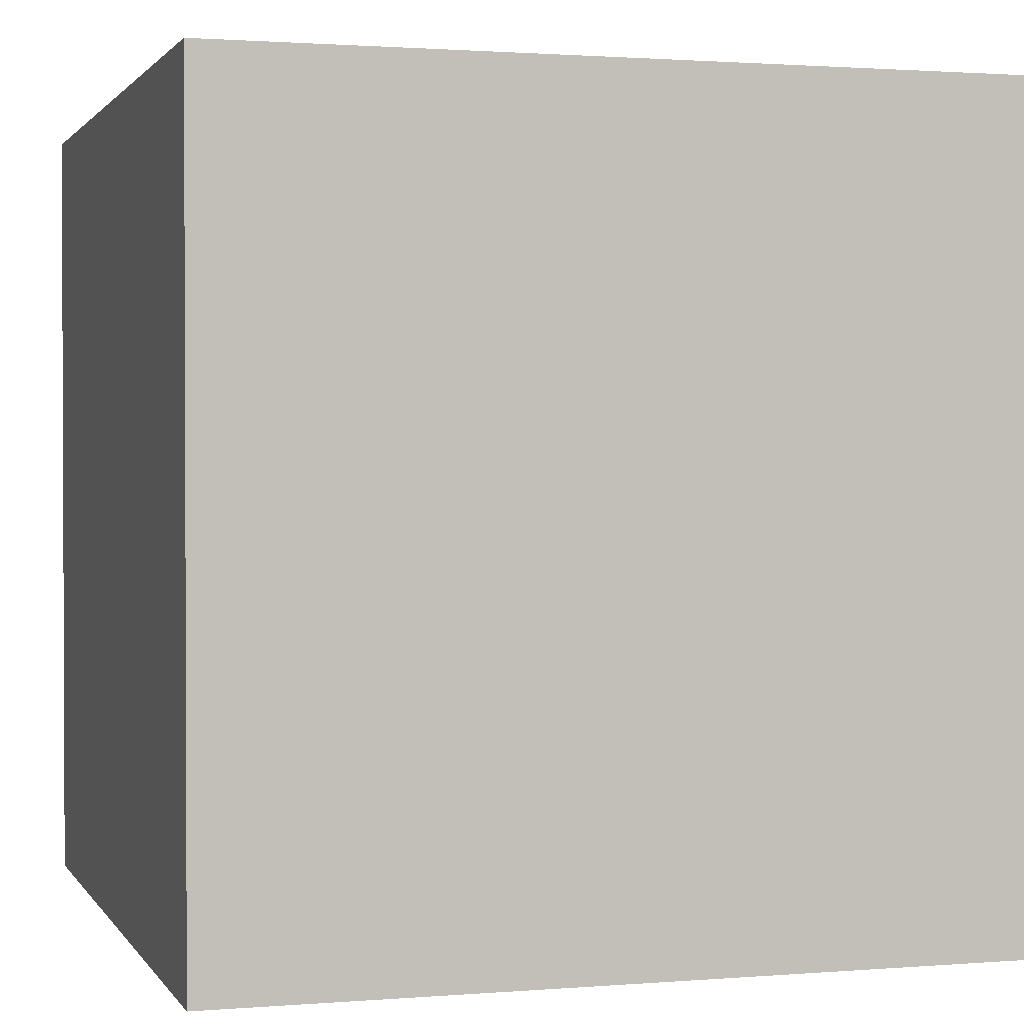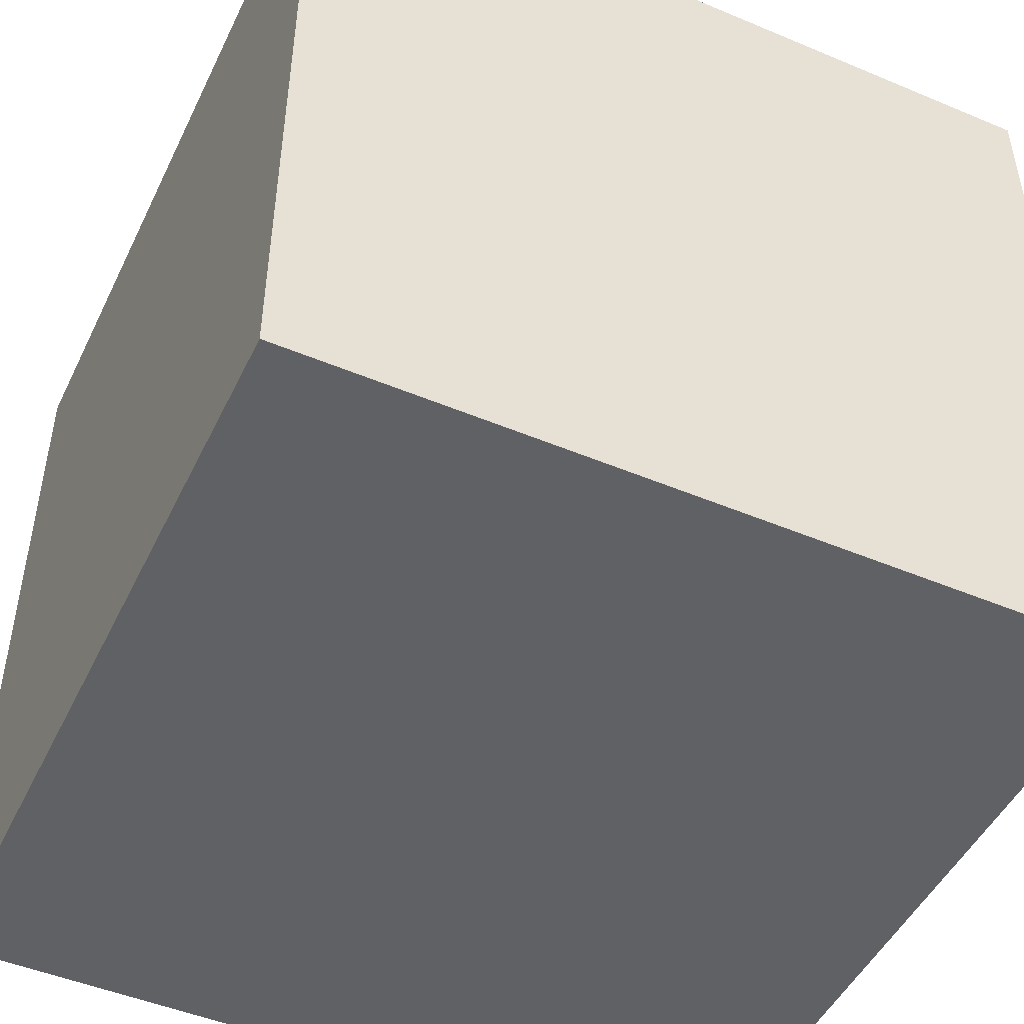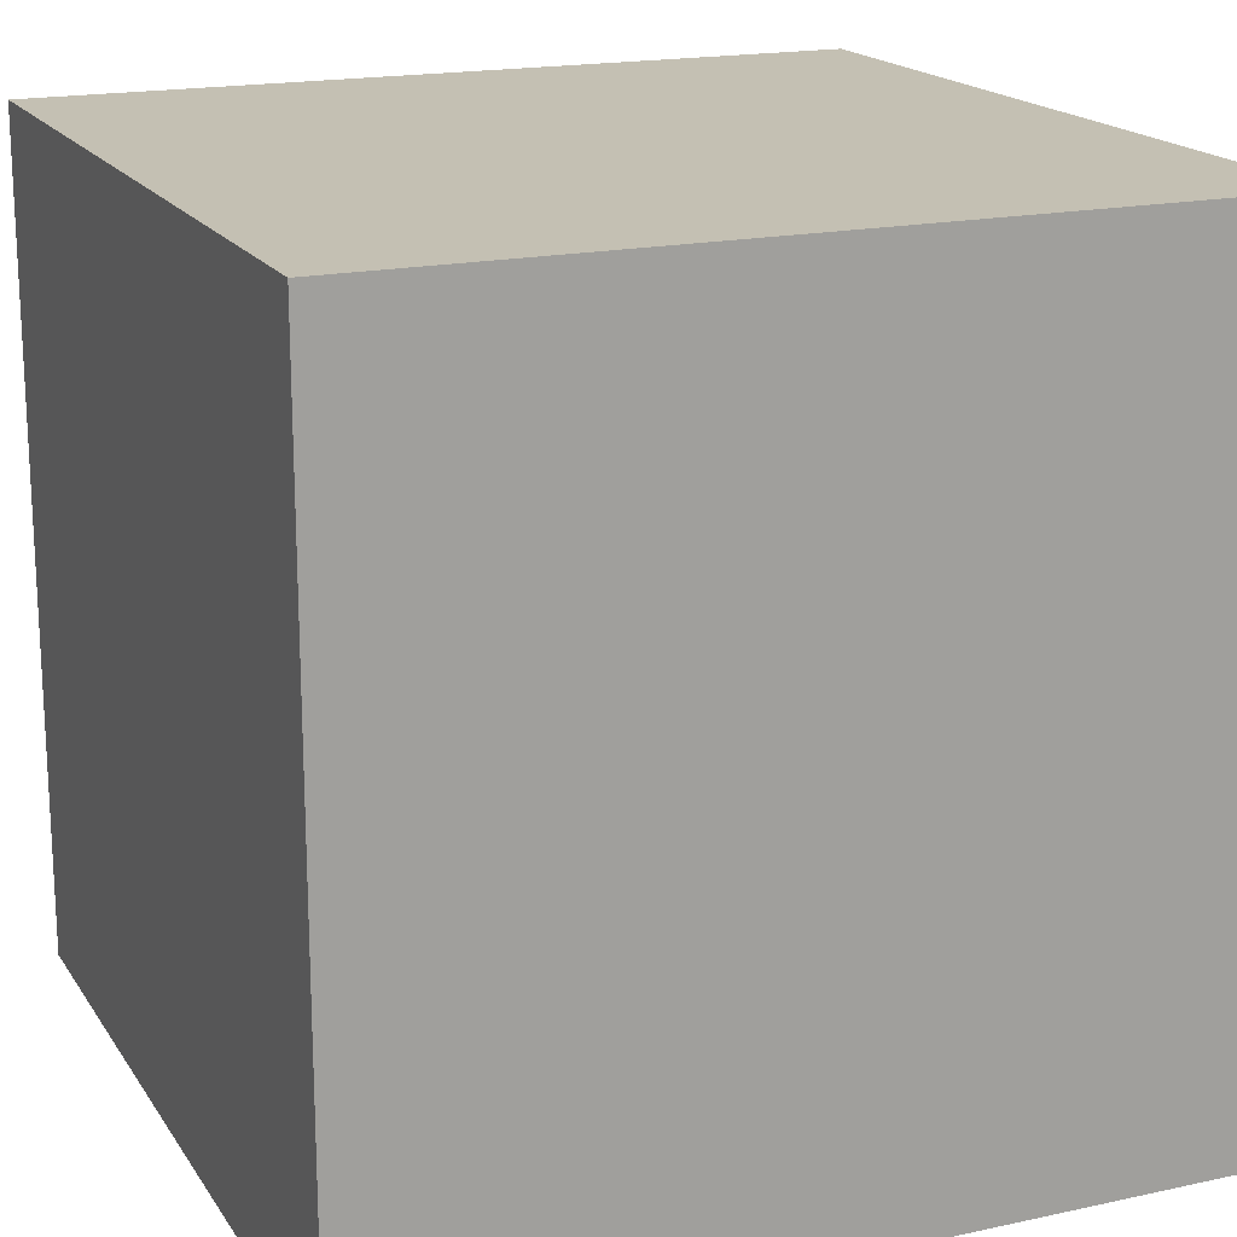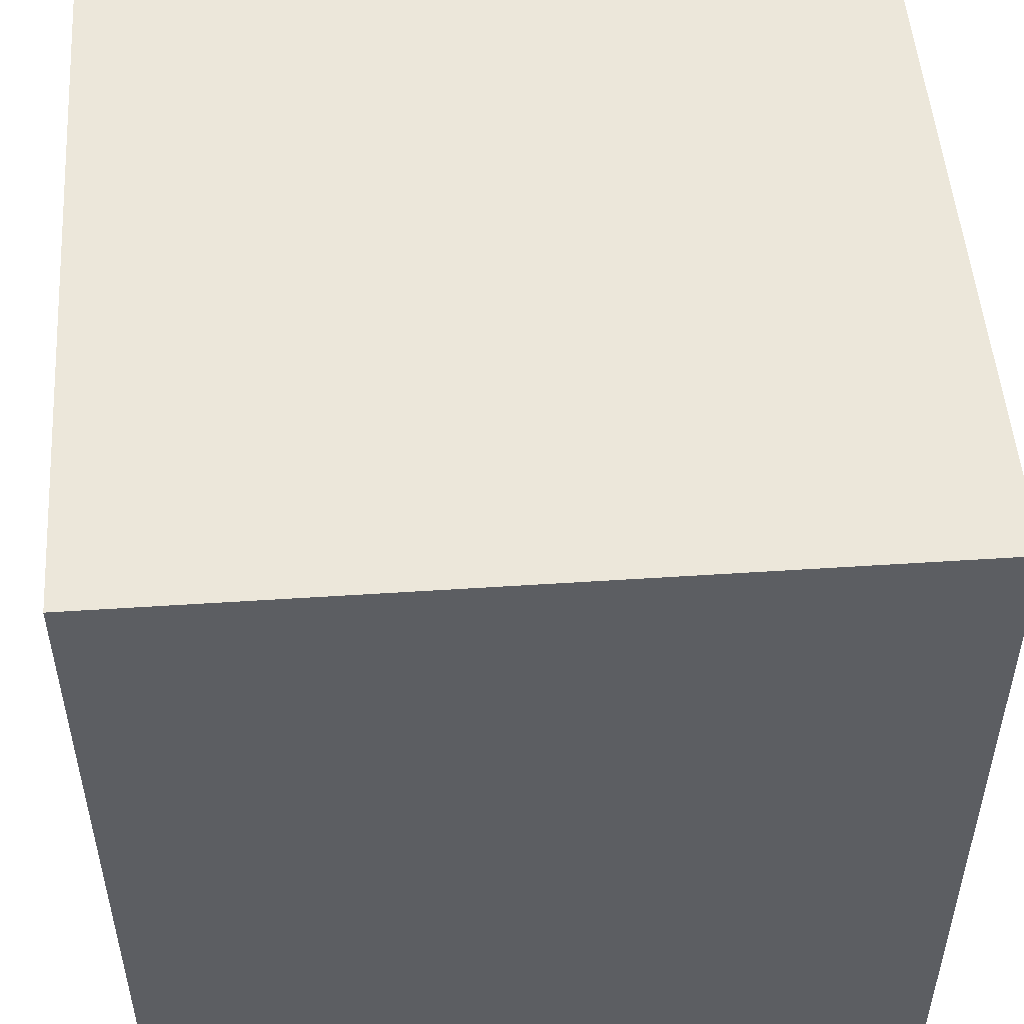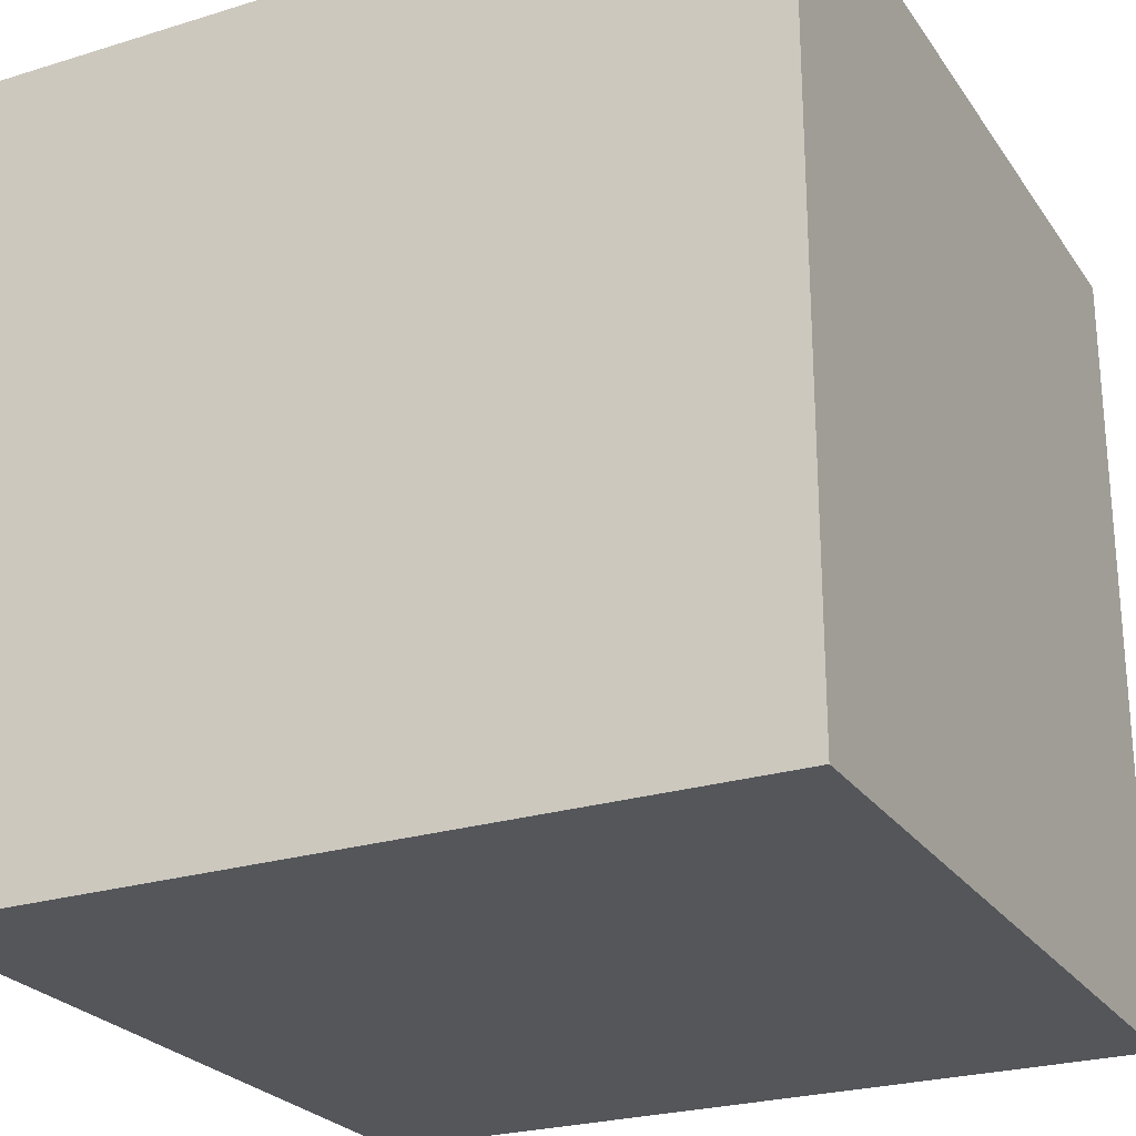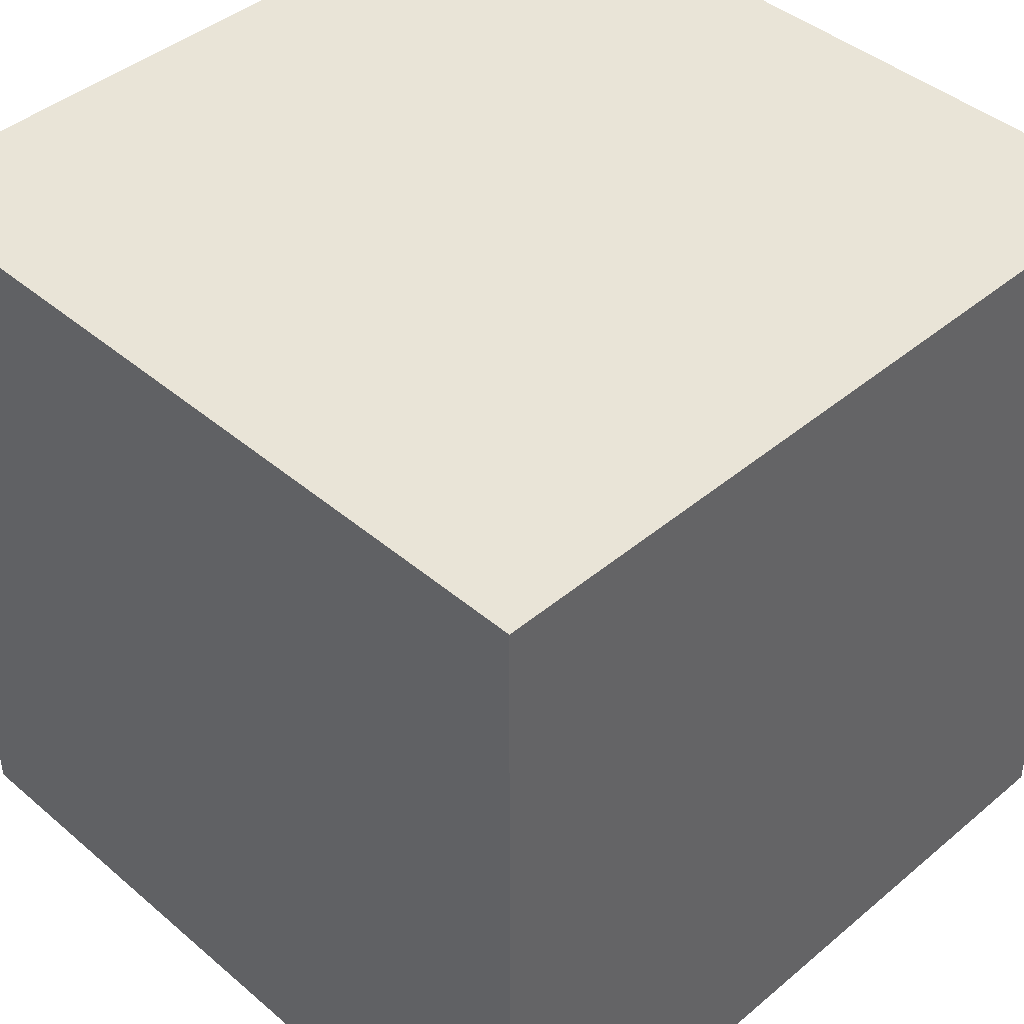
<metadata>
{"format":"obj","ext":"obj","renderer":"f3d","projection":"perspective","resolution":1024,"background":"white","views":[{"elev":1.4,"azim":163.3,"up":"+Y"},{"elev":-48.4,"azim":-115.1,"up":"+Z"},{"elev":18.0,"azim":-23.0,"up":"+Z"},{"elev":50.9,"azim":-94.1,"up":"+Y"},{"elev":-25.1,"azim":-153.5,"up":"+Y"},{"elev":42.9,"azim":135.2,"up":"+Y"}]}
</metadata>
<code>
o Cube_Cube.001
v -1 -1 1
v -1 1 1
v -1 -1 -1
v -1 1 -1
v 1 -1 1
v 1 1 1
v 1 -1 -1
v 1 1 -1
g Cube_Cube.001_Material.001
f 4 6 8
f 4 2 6
g Cube_Cube.001_Material.002
f 4 7 3
f 4 8 7
g Cube_Cube.001_Material.003
f 8 5 7
f 8 6 5
g Cube_Cube.001_Material.004
f 6 1 5
f 6 2 1
g Cube_Cube.001_Material.005
f 2 3 1
f 2 4 3
g Cube_Cube.001_Material.006
f 7 1 3
f 7 5 1

</code>
